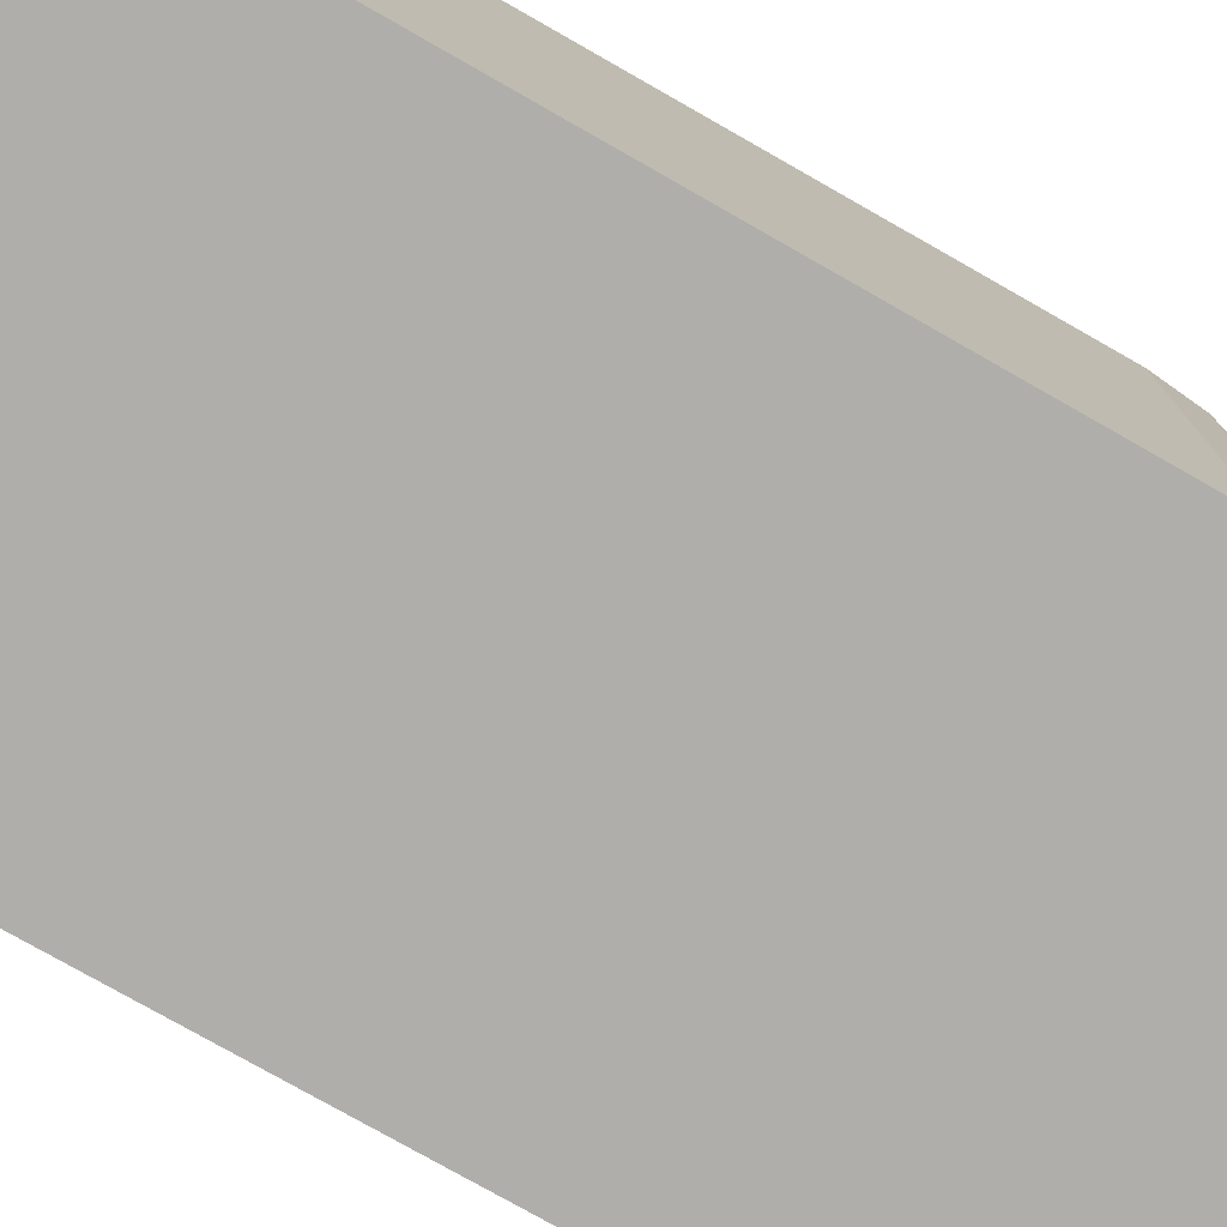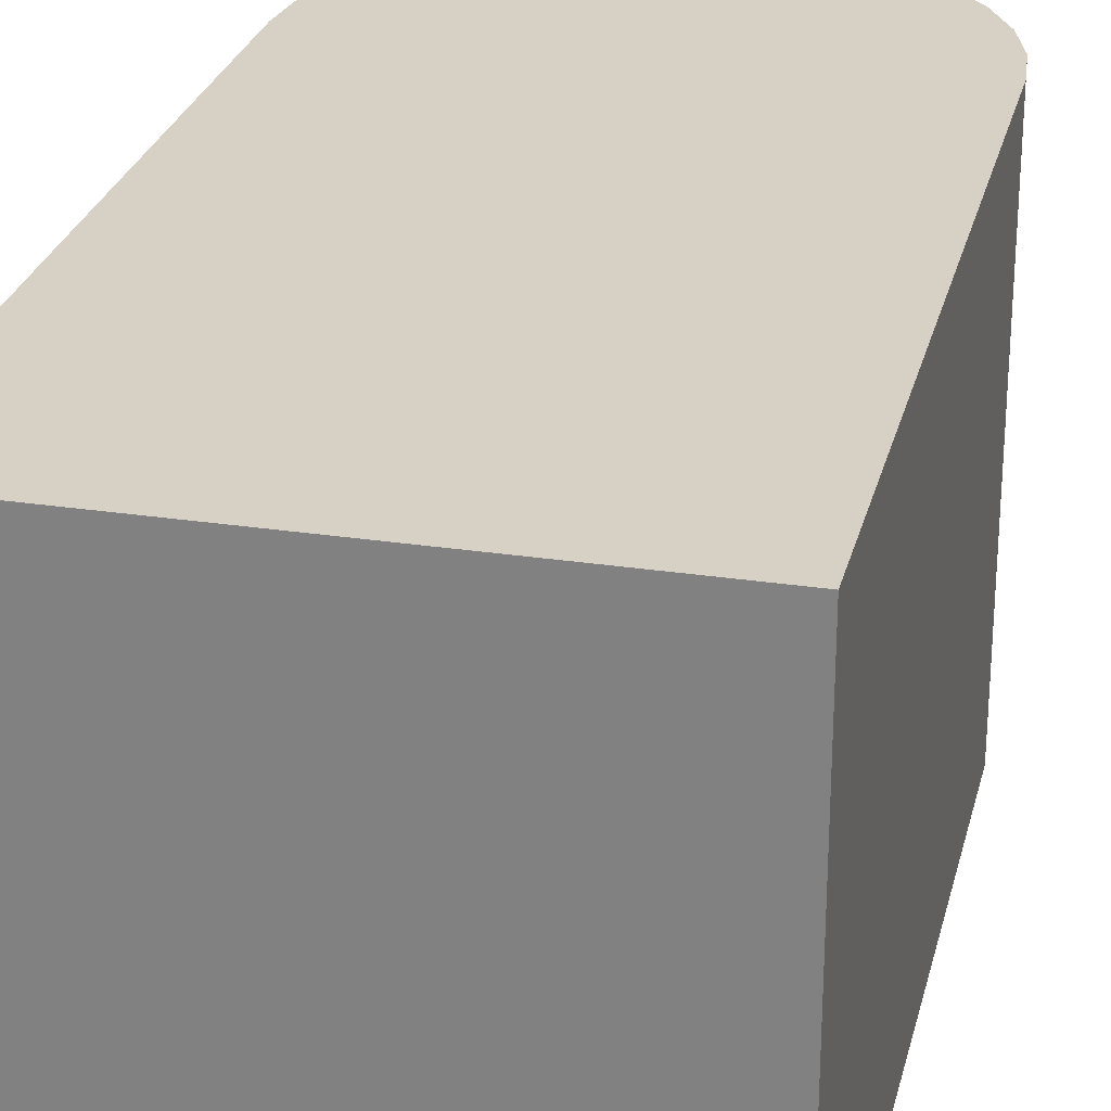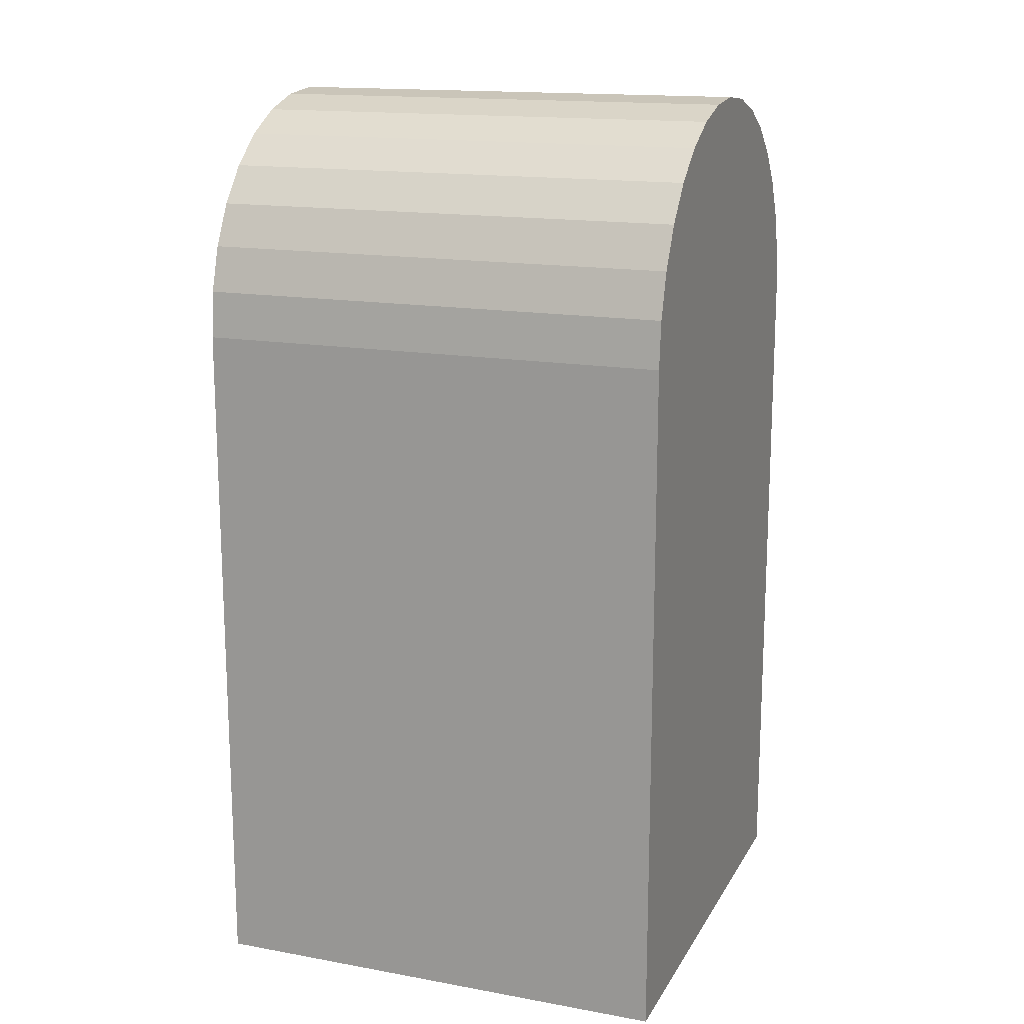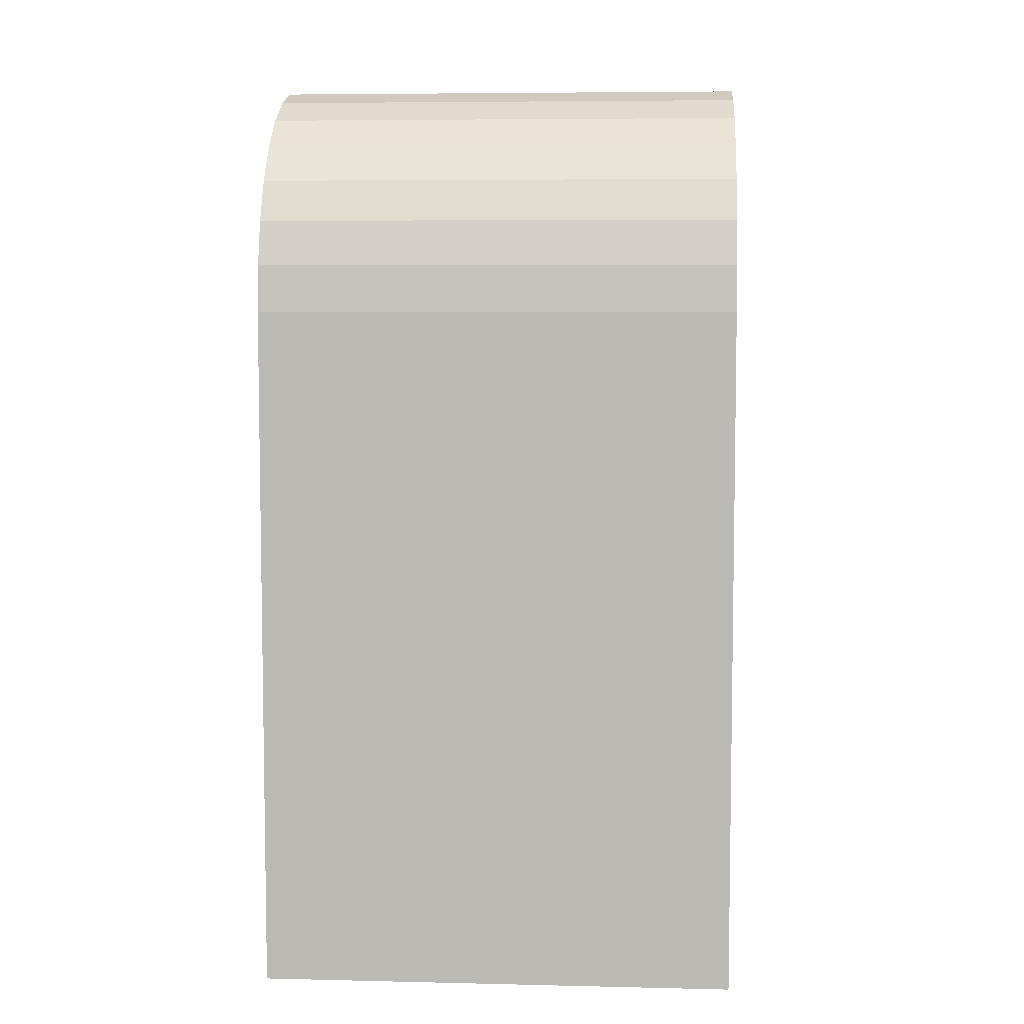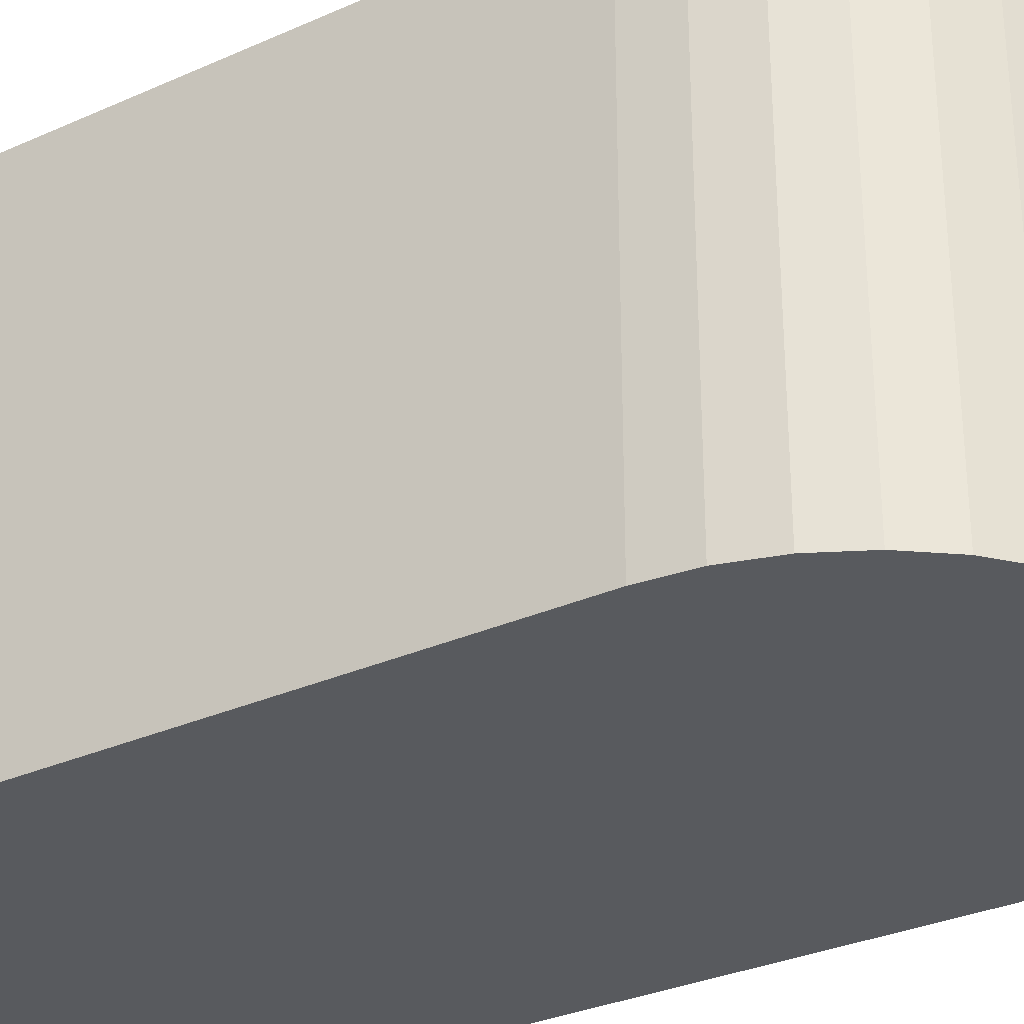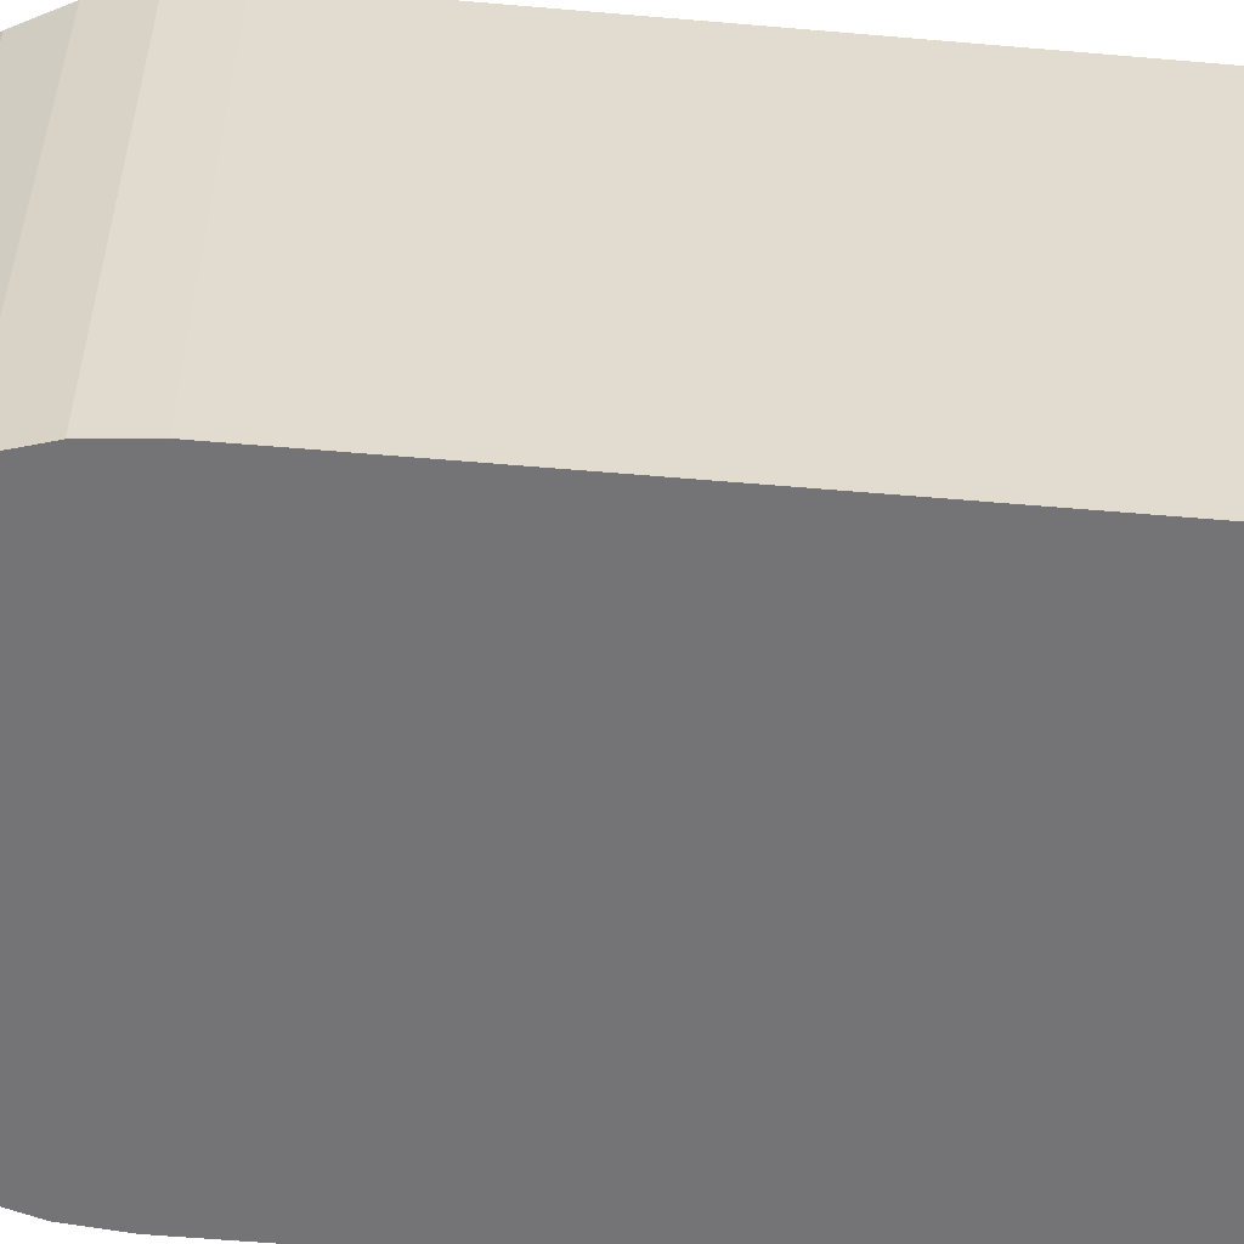
<metadata>
{"format":"obj","ext":"obj","renderer":"f3d","projection":"perspective","resolution":1024,"background":"white","views":[{"elev":-77.8,"azim":60.4,"up":"+Z"},{"elev":26.8,"azim":13.3,"up":"+Z"},{"elev":15.7,"azim":110.7,"up":"+Y"},{"elev":6.2,"azim":-86.0,"up":"+Y"},{"elev":-30.9,"azim":122.8,"up":"+Z"},{"elev":-56.3,"azim":-95.2,"up":"+Z"}]}
</metadata>
<code>
v 0 1.4 -0.3603
v 0 1.4 0.3603
v 0.07028 1.393 -0.3603
v 0.07028 1.393 0.3603
v 0.1379 1.373 -0.3603
v 0.1379 1.373 0.3603
v 0.2001 1.339 -0.3603
v 0.2001 1.339 0.3603
v 0.2547 1.295 -0.3603
v 0.2547 1.295 0.3603
v 0.2995 1.24 -0.3603
v 0.2995 1.24 0.3603
v 0.3328 1.178 -0.3603
v 0.3328 1.178 0.3603
v 0.3533 1.11 -0.3603
v 0.3533 1.11 0.3603
v 0.3533 0.9701 -0.3603
v 0.3533 0.9701 0.3603
v 0.3328 0.9027 -0.3603
v 0.3328 0.9027 0.3603
v 0.2995 0.8405 -0.3603
v 0.2995 0.8405 0.3603
v 0.2547 0.786 -0.3603
v 0.2547 0.786 0.3603
v 0.2001 0.7412 -0.3603
v 0.2001 0.7412 0.3603
v 0.1379 0.708 -0.3603
v 0.1379 0.708 0.3603
v 0.07028 0.6875 -0.3603
v 0.07028 0.6875 0.3603
v -0 0.6806 -0.3603
v -0 0.6806 0.3603
v -0.07028 0.6875 -0.3603
v -0.07028 0.6875 0.3603
v -0.1379 0.708 -0.3603
v -0.1379 0.708 0.3603
v -0.2001 0.7412 -0.3603
v -0.2001 0.7412 0.3603
v -0.2547 0.786 -0.3603
v -0.2547 0.786 0.3603
v -0.2995 0.8405 -0.3603
v -0.2995 0.8405 0.3603
v -0.3328 0.9027 -0.3603
v -0.3328 0.9027 0.3603
v -0.3533 0.9701 -0.3603
v -0.3533 0.9701 0.3603
v -0.3533 1.11 -0.3603
v -0.3533 1.11 0.3603
v -0.3328 1.178 -0.3603
v -0.3328 1.178 0.3603
v -0.2995 1.24 -0.3603
v -0.2995 1.24 0.3603
v -0.2547 1.295 -0.3603
v -0.2547 1.295 0.3603
v -0.2001 1.339 -0.3603
v -0.2001 1.339 0.3603
v -0.1379 1.373 -0.3603
v -0.1379 1.373 0.3603
v -0.07028 1.393 -0.3603
v -0.07028 1.393 0.3603
v 0.3603 0 -0.3603
v 0.3603 0 0.3603
v -0.3603 0 0.3603
v -0.3603 0 -0.3603
v 0.3603 1.04 -0.3603
v 0.3603 1.04 0.3603
v -0.3603 1.04 0.3603
v -0.3603 1.04 -0.3603
v 0.3603 0.112 -0.3603
v 0.3603 0.112 0.3603
v -0.3603 0.112 0.3603
v -0.3603 0.112 -0.3603
f 2 4 3
f 4 6 5
f 6 8 7
f 8 10 9
f 10 12 11
f 12 14 13
f 14 16 15
f 67 48 47
f 15 16 66
f 48 50 49
f 50 52 51
f 52 54 53
f 54 56 55
f 56 58 57
f 60 2 1
f 58 60 59
f 24 10 8
f 61 65 66
f 66 67 63
f 67 68 64
f 61 64 68
f 35 37 55
f 70 71 72
f 1 2 3
f 3 4 5
f 5 6 7
f 7 8 9
f 9 10 11
f 11 12 13
f 13 14 15
f 68 67 47
f 65 15 66
f 47 48 49
f 49 50 51
f 51 52 53
f 53 54 55
f 55 56 57
f 59 60 1
f 57 58 59
f 2 32 4
f 58 36 60
f 54 38 56
f 50 42 52
f 67 46 48
f 44 50 46
f 4 30 28
f 12 10 22
f 2 60 32
f 6 4 28
f 24 8 26
f 62 66 63
f 66 16 18
f 14 20 16
f 60 34 32
f 38 36 56
f 32 30 4
f 50 44 42
f 46 50 48
f 6 28 26
f 54 40 38
f 52 42 54
f 16 20 18
f 10 24 22
f 42 40 54
f 36 34 60
f 62 61 66
f 12 22 14
f 8 6 26
f 22 20 14
f 36 58 56
f 63 67 64
f 65 61 68
f 3 29 1
f 7 27 5
f 11 21 9
f 15 65 17
f 69 70 72
f 7 9 25
f 39 53 55
f 33 59 31
f 57 59 33
f 41 51 39
f 45 49 43
f 45 68 47
f 27 29 3
f 37 39 55
f 39 51 53
f 7 25 27
f 43 49 41
f 19 21 13
f 57 35 55
f 5 27 3
f 45 47 49
f 19 13 17
f 13 15 17
f 9 23 25
f 35 57 33
f 21 11 13
f 59 1 31
f 1 29 31
f 9 21 23
f 49 51 41

</code>
